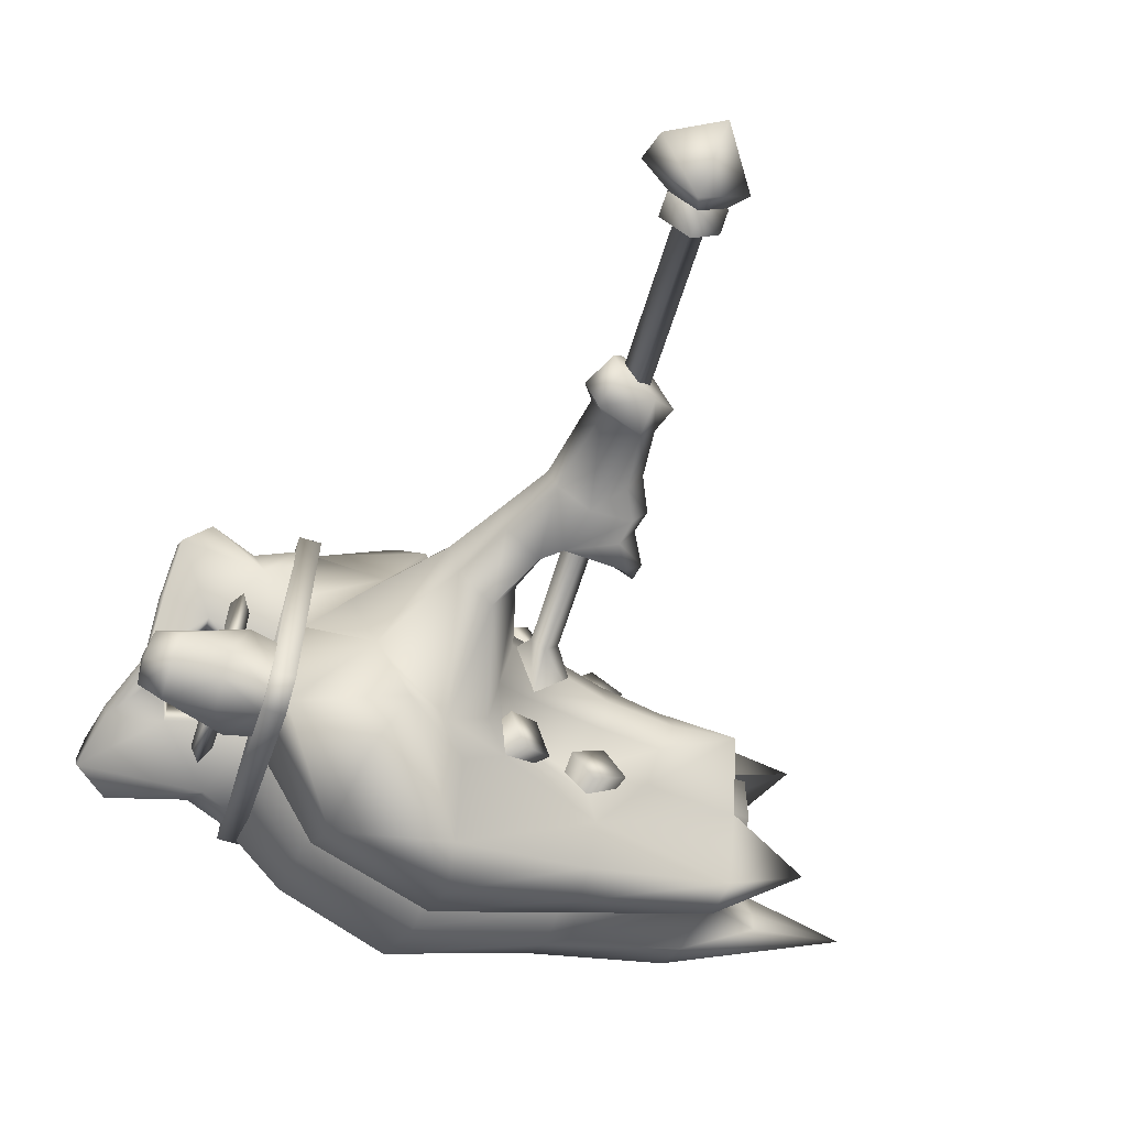
<metadata>
{"format":"obj","ext":"obj","renderer":"f3d","projection":"perspective","resolution":1024,"background":"white","views":[{"elev":-63.3,"azim":162.8,"up":"+Y"}]}
</metadata>
<code>
g mesh00
v -49.73 13.98 110.9
v -31.68 6.472 99.75
v -49.41 6.472 99.75
v -4.389 -0.002653 56.29
v -8.139 7.549 53.81
v -11.6 -0.002653 58.66
v -14.28 20.46 96.66
v -11.31 11.82 97.65
v -26.21 13.14 95.36
v 8.324 11.77 82.95
v 3.881 12.39 92.88
v 9.516 21.37 85.07
v 68.98 3.878 115.2
v 50.38 -6.598 107.9
v 50.38 7.158 108.5
v 65.77 -10.79 102
v 50.38 0.4577 96.42
v 50.38 -6.894 108.1
v -59.73 -0.002653 126.4
v -47.19 11.48 119.5
v -47.19 -0.002653 119.5
v -49.41 -14.46 110.9
v -31.68 -7.48 122
v -49.41 -7.48 122
v 65.77 7.657 95.74
v 50.38 6.885 108.3
v 50.38 0.4802 96.09
v -48.09 13.16 108.7
v -60.81 19.67 102.7
v -46.18 7.613 99.79
v 52.11 28.77 83.54
v 52.11 -31.86 89.85
v 52.11 -28.23 83.56
v 47.42 32.41 89.82
v 47.42 -3.339 139.2
v 47.42 3.924 139.2
v 83.41 5.566 129.3
v 84 0.3966 131.4
v 81.05 0.2772 117.3
v 75.62 -24.62 95.89
v 75.74 -23.84 90.36
v 76.4 -11.41 97.37
v 75.05 19.8 86.7
v 75.72 24.19 90.1
v 76.39 11.88 97.31
v -5.129 0.08357 -18.95
v 0.8306 7.15 -13.78
v 0.8306 7.15 -18.96
v 60.32 -25.12 89.62
v 62.41 0.02388 128.4
v 60.32 0.01459 133.4
v 62.41 -20.82 92.11
v 58.23 0.02388 128.4
v 62.41 0.02388 128.4
v 58.23 -20.82 92.11
v 58.23 0.02388 128.4
v 36.54 19.92 128.1
v 48.04 12.63 111.9
v 35.45 19.02 119.6
v 8.934 4.16 41.86
v -2.779 4.919 26.8
v 1.848 6.72 43.84
v -9.359 -14.55 91.4
v -16.12 -9.795 91.99
v -9.387 -9.94 138
v -20.82 -16.56 92.78
v -14.05 -21.31 92.19
v -9.359 -14.55 91.4
v 1.571 -24.15 87.41
v -4.519 -19.71 90.87
v 5.119 -17.17 84.66
v -0.9716 -12.74 88.12
v 5.119 -17.17 84.66
v -0.9716 -12.74 88.12
v 24.72 -12.65 125.8
v -0.9716 -12.74 88.12
v -4.519 -19.71 90.87
v 1.571 -24.15 87.41
v 5.119 -17.17 84.66
v 15.83 -5.038 52.99
v 17.79 -0.002653 51.73
v 22.18 -6.569 63.72
v 14.44 -11.3 66.71
v 8.324 -11.78 82.95
v 9.823 -0.002653 67.08
v -42.69 -0.002653 86.95
v -27.17 -7.19 89.87
v -26.21 -13.15 95.36
v -11.31 -11.82 97.65
v -14.28 -20.47 96.66
v 3.881 -12.39 92.88
v -47.19 -11.48 119.5
v -46.17 -0.002653 104.7
v -48.09 -13.16 108.7
v -46.18 -7.62 99.79
v 31.45 -42 87.05
v 33.98 -41.41 106.2
v 11.05 -43.47 100.3
v -47.19 -11.48 119.5
v -17.59 -15.79 126.9
v -17.39 -16.59 135.4
v -59.73 -5.723 126.4
v -44.6 -13.76 130.2
v -16.33 -9.373 143.4
v 10.06 -23.02 127.3
v -17.59 -15.79 126.9
v -17.58 -21.25 123.9
v -44.51 -27.15 111.6
v -60.81 -19.68 102.7
v 13.75 -17.2 147
v 10.39 -24.07 134.4
v 36.54 -19.92 128.1
v 10.06 -23.02 127.3
v 35.45 -19.03 119.6
v 33.72 -13.17 79.78
v 48.04 -0.002653 88.98
v 48.04 -6.641 84.41
v 48.04 -30.18 87.68
v 25.99 -29.78 79.96
v 17.23 -23.03 86.77
v 11.99 -24.27 93.66
v -45.75 -26.62 104.1
v -17.47 -29.94 106.8
v -17.87 -30.09 114.6
v 9.403 -43.33 111.4
v 9.595 -30.58 125.3
v -47.19 -11.48 119.5
v -48.09 -13.16 108.7
v -60.81 -19.68 102.7
v -46.18 -7.62 99.79
v 9.516 -21.38 85.07
v 17.23 -23.03 86.77
v 4.435 -24.19 90.76
v 11.99 -24.27 93.66
v -17.59 -20.72 101.9
v 4.281 -8.174 52.76
v 8.259 -7.523 56.39
v 6.016 -0.002653 57.49
v 14.44 -11.3 66.71
v 9.823 -0.002653 67.08
v 57.53 -12.39 84.86
v 60.28 -19.4 85.96
v 51.73 -24.47 85.02
v -31.68 13.45 110.9
v -49.41 6.472 122
v -31.68 6.472 122
v 4.281 8.168 52.76
v -29.88 -0.002653 88.01
v -27.17 7.183 89.87
v -15.14 -0.002653 86.41
v -14.38 8.478 88.16
v 51.73 -28.77 92.47
v 60.28 -25.42 96.38
v 57.53 -22.86 103
v -14.05 -21.31 92.19
v -20.82 -16.56 92.78
v -9.359 -14.55 91.4
v -16.12 -9.795 91.99
v 4.435 24.18 90.76
v -3.248 4.923 19.04
v 4.158 3.36 15.62
v -0.4717 -0.001327 17.56
v 6.252 -0.01592 14.63
v 4.143 -3.384 15.62
v 68.98 -3.311 115.2
v 57.53 -10.19 124.8
v 50.38 -6.598 107.9
v 75.82 -1.637 105.2
v 76.01 0.2481 104.1
v 80.39 3.591 117.4
v 51.73 -4.004 135.2
v 60.28 -5.723 130.3
v 51.96 0.2932 137.3
v 50.38 7.158 108.5
v 57.53 10.75 124.8
v 68.98 3.878 115.2
v 6.56 -0.002653 79.71
v 75.82 2.15 105.2
v 71.5 2.428 105.6
v 51.45 9.426 128.7
v 51.73 4.591 135.2
v 60.28 6.302 130.3
v 60.28 -5.723 130.3
v 51.45 -8.856 128.7
v 68.98 -3.311 115.2
v 71.5 2.428 105.6
v 71.5 -1.914 105.7
v 0.8306 -5.477 -18.52
v -4.114 0.07561 -18.52
v 2.561 -9.903 -22.5
v -8.126 0.1075 -22.5
v 0.2333 0.03449 -35.03
v 0.8306 6.123 -18.52
v 5.768 0.07561 -18.52
v 2.561 10.35 -22.5
v 13.23 0.1075 -23.49
v 11.25 0.07031 -29.26
v 33.72 13.16 79.78
v 25.99 29.78 79.96
v 47.78 30.36 87.67
v -48.09 13.16 108.7
v -46.18 7.613 99.79
v 11.05 43.46 100.3
v 33.98 41.41 106.2
v 31.45 41.99 87.05
v 65.77 -7.202 95.79
v 71.5 -1.914 105.7
v 71.27 0.2308 101.9
v -59.73 5.716 126.4
v 33.72 13.16 79.78
v 48.04 -0.002653 88.98
v 40.18 -0.002653 79.28
v 33.72 -13.17 79.78
v 51.73 -24.47 85.02
v 60.28 -19.4 85.96
v 51.96 -28.44 87.7
v 75.9 -13.16 100.2
v -31.68 -14.46 110.9
v -49.41 -7.48 99.75
v -31.68 -7.48 99.75
v -17.59 15.78 126.9
v -47.19 11.48 119.5
v -44.6 13.75 130.2
v -79.25 -0.002653 127.7
v -17.39 16.58 135.4
v -43.67 7.691 138.8
v -16.33 9.367 143.4
v -45.27 -0.002653 143.5
v -14.58 -0.002653 144.7
v 65.77 -10.79 102
v 50.38 -6.894 108.1
v 51.45 -25.57 99.9
v 51.45 -16.43 84.06
v 50.38 0.4577 96.42
v 65.77 -7.202 95.79
v 75.62 -24.62 95.89
v 70.52 -29.32 95.01
v 57.53 23.32 102.9
v 60.28 25.87 96.31
v 51.73 29.22 92.39
v 51.73 24.92 84.94
v 60.28 19.86 85.89
v 57.53 12.85 84.8
v 75.61 0.2308 101.9
v 71.27 0.2308 101.9
v 65.77 7.657 95.74
v 65.77 11.26 102
v 71.27 0.2308 101.9
v 71.5 2.428 105.6
v 60.28 25.87 96.31
v 51.96 28.89 87.62
v 48.04 30.18 87.68
v 48.04 6.634 84.41
v -17.47 29.93 106.8
v -17.87 30.08 114.6
v 9.403 43.32 111.4
v 75.82 2.15 105.2
v 76.01 0.2481 104.1
v 75.55 10.31 94.44
v 50.38 0.4802 96.09
v 51.45 16.88 84
v -47.19 11.48 119.5
v 51.45 26.03 99.83
v 50.38 6.885 108.3
v 65.77 11.26 102
v -47.19 11.48 119.5
v -2.023 0.07429 77.23
v -9.377 0.08225 88.58
v 0.746 3.168 77.22
v 0.7408 9.661 85.92
v 3.507 0.07429 77.23
v 0.8306 -6.659 -18.96
v -5.129 0.08357 -18.95
v 6.783 0.08357 -18.95
v 0.8306 7.15 -18.96
v 52.11 -31.86 89.85
v 47.42 -31.86 89.85
v 52.11 -28.23 83.56
v 47.42 -28.23 83.56
v 47.42 -3.339 139.2
v 52.11 -3.339 139.2
v 47.42 3.924 139.2
v 52.11 3.924 139.2
v 52.11 28.77 83.54
v 47.42 28.77 83.54
v 52.11 32.41 89.82
v 47.42 32.41 89.82
v 52.11 -3.339 139.2
v 52.11 32.41 89.82
v 52.11 3.924 139.2
v 47.42 -31.86 89.85
v 47.42 28.77 83.54
v 47.42 -28.23 83.56
v 52.11 -31.86 89.85
v 52.11 -3.339 139.2
v 47.42 -31.86 89.85
v 47.42 -3.339 139.2
v 52.11 28.77 83.54
v 52.11 -28.23 83.56
v 47.42 28.77 83.54
v 47.42 -28.23 83.56
v 52.11 3.924 139.2
v 52.11 32.41 89.82
v 47.42 3.924 139.2
v 47.42 32.41 89.82
v -49.43 5.481 106.8
v -49.43 2.765 109.5
v -51.48 5.481 109.5
v -49.43 5.481 112.2
v -49.43 8.197 109.5
v -49.43 0.1711 113.8
v -49.43 -2.543 116.5
v -51.48 0.1711 116.5
v -49.43 0.1711 119.2
v -49.43 2.888 116.5
v -51.48 -5.488 109.5
v -49.43 -2.771 109.5
v -49.43 -5.488 106.8
v -49.43 -8.203 109.5
v -49.43 -5.488 112.2
v 24.8 -0.002653 62.6
v 15.83 5.03 52.99
v 22.18 6.562 63.72
v 8.259 7.516 56.39
v 14.44 11.29 66.71
v 11.13 -0.002653 41.33
v 8.934 -4.167 41.86
v 5.119 17.17 84.66
v -0.9716 12.73 88.12
v 1.571 24.14 87.41
v -4.519 19.71 90.87
v 24.72 12.64 125.8
v 5.119 17.17 84.66
v 1.571 24.14 87.41
v -4.519 19.71 90.87
v -0.9716 12.73 88.12
v 5.119 17.17 84.66
v -9.359 14.54 91.4
v -16.12 9.789 91.99
v -14.05 21.3 92.19
v -20.82 16.55 92.78
v -9.387 9.933 138
v -9.359 14.54 91.4
v -14.05 21.3 92.19
v -20.82 16.55 92.78
v -16.12 9.789 91.99
v -9.359 14.54 91.4
v -17.59 -20.72 101.9
v 48.04 -23.8 99.26
v 35.42 -28.39 118.2
v 48.04 -17.97 106.7
v 48.04 -12.64 111.9
v 35.45 -19.03 119.6
v 14.06 -0.002653 153.8
v -5.586 -7.232 48.72
v -6.734 -5.63 44.19
v -8.741 -0.002653 48.52
v -9.89 -0.002653 43.99
v -5.586 7.226 48.72
v -6.734 5.623 44.19
v -31.68 -7.48 122
v -31.68 6.472 122
v -49.41 -0.5028 110.9
v -49.73 13.98 110.9
v -2.779 4.919 26.8
v -7.916 0.009286 21.89
v -5.886 0.002653 27.19
v -3.268 -4.915 19.04
v -2.789 -4.919 26.8
v 7.052 -7.503 22.32
v 5.253 -3.514 25.13
v 9.798 -0.01194 21.65
v 7.542 -0.009286 24.64
v 7.065 7.483 22.32
v 77.07 0.2879 136.4
v 76.38 6.883 134.4
v 60.52 0.2905 133.8
v 60.28 6.302 130.3
v 83.41 5.566 129.3
v 76.38 6.883 134.4
v 71.5 -1.914 105.7
v 80.39 -3.031 117.4
v 83.41 -5.021 129.3
v 76.39 -6.314 134.4
v -31.68 6.472 99.75
v -31.68 -7.48 99.75
v -49.41 -14.46 110.9
v 70.63 -28.41 87.71
v 70.52 -29.32 95.01
v 60.52 -25.38 89.46
v 60.28 -25.42 96.38
v 71.27 0.2308 101.9
v 75.55 -9.846 94.5
v 75.06 -19.33 86.74
v 69.81 -22.72 83.61
v 71.5 -1.914 105.7
v 75.82 -1.637 105.2
v 76.01 0.2481 104.1
v 75.61 0.2308 101.9
v 10.06 23.01 127.3
v -43.67 -7.698 138.8
v 10.39 24.06 134.4
v 13.75 17.19 147
v 37.4 11.53 141.9
v 37.6 -0.002653 146.2
v 37.4 -11.53 141.9
v 48.04 23.8 99.26
v 17.23 23.02 86.77
v 11.99 24.26 93.66
v -17.59 20.72 101.9
v 70.63 28.87 87.63
v 69.81 23.18 83.54
v 60.52 25.83 89.38
v 60.28 19.86 85.89
v 0.7511 -3.599 -13.35
v -2.107 0.07429 48.59
v -2.192 0.07296 -13.66
v 0.7485 3.38 48.75
v 0.7511 3.592 -13.35
v 3.676 0.07429 48.59
v 3.845 0.07296 -13.66
v 0.7485 -3.387 48.75
v -5.129 0.08357 -13.81
v 0.8306 -6.659 -18.96
v 0.8306 -6.659 -13.78
v 6.783 0.08357 -18.95
v 6.783 0.08357 -13.81
v 0.8306 7.15 -18.96
v 0.8306 7.15 -13.78
v -2.192 0.07296 -13.66
v 0.8306 -6.659 -13.78
v 0.7511 -3.599 -13.35
v 6.783 0.08357 -13.81
v 3.845 0.07296 -13.66
v 0.8306 7.15 -13.78
v 0.7511 3.592 -13.35
v -5.129 0.08357 -13.81
v -2.023 0.07429 77.23
v 0.7485 -3.387 48.75
v 0.746 -3.174 77.22
v 3.676 0.07429 48.59
v 3.507 0.07429 77.23
v 0.7485 3.38 48.75
v 0.746 3.168 77.22
v -2.107 0.07429 48.59
v 8.354 0.08225 82.96
v 0.7408 -9.676 85.92
v 0.746 -3.174 77.22
v -9.377 0.08225 88.58
v -2.023 0.07429 77.23
v 62.41 -20.82 92.11
v 60.32 25.33 89.72
v 62.41 21.02 92.19
v 60.32 0.01459 133.4
v 62.41 0.02388 128.4
v 58.23 -20.82 92.11
v 62.41 21.02 92.19
v 58.23 21.02 92.19
v 62.41 0.02388 128.4
v 58.23 0.02388 128.4
v 58.23 21.02 92.19
v 58.23 0.02388 128.4
v 71.5 2.428 105.6
v 75.9 13.62 100.2
v 75.62 25.09 95.85
v 70.52 29.78 94.95
v 75.05 19.8 86.7
v 69.81 23.18 83.54
v 14.44 11.29 66.71
v -14.38 -8.485 88.16
v -46.18 -7.62 99.79
v 22.18 -6.569 63.72
v 1.848 -6.727 43.84
v -3.668 -5.488 37.83
v -6.678 -0.002653 36.89
v -3.668 5.481 37.83
v 5.26 3.498 25.13
v 83.41 -5.021 129.3
v 76.39 -6.314 134.4
v 69.81 -22.72 83.61
v 75.06 -19.33 86.74
v 75.62 25.09 95.85
v 70.52 29.78 94.95
v 48.04 13.28 119.5
v 48.2 4.192 138
v 48.2 -0.002653 138
v 48.2 -4.199 138
v 48.04 -13.28 119.5
v 48.04 -12.64 111.9
v 48.04 17.96 106.7
v 35.42 28.39 118.2
v 9.595 30.57 125.3
v -17.58 21.24 123.9
v -44.51 27.14 111.6
v -45.75 26.61 104.1
v 48.04 12.63 111.9
v 35.45 19.02 119.6
v 10.06 23.01 127.3
v -17.59 15.78 126.9
v -60.81 19.67 102.7
v -46.18 7.613 99.79
v -12.32 -0.002653 55.22
v -8.139 -7.556 53.81
v 2.507 -0.002653 54.75
v 22.18 -6.569 63.72
v 24.8 -0.002653 62.6
v 22.18 6.562 63.72
v 17.23 23.02 86.77
v -46.18 -7.62 99.79
v -46.18 7.613 99.79
v -17.59 20.72 101.9
v 11.99 24.26 93.66
v 5.26 3.498 25.13
v 7.542 -0.009286 24.64
v 5.253 -3.514 25.13
v -2.789 -4.919 26.8
v -5.886 0.002653 27.19
f 1 2 3
f 4 5 6
f 7 8 9
f 10 11 12
f 13 14 15
f 16 17 18
f 19 20 21
f 22 23 24
f 25 26 27
f 28 29 30
f 31 32 33
f 34 35 36
f 37 38 39
f 40 41 42
f 43 44 45
f 46 47 48
f 49 50 51
f 52 53 54
f 55 51 56
f 57 58 59
f 60 61 62
f 63 64 65
f 64 66 65
f 65 66 67
f 65 67 68
f 69 70 71
f 71 70 72
f 73 74 75
f 76 77 75
f 75 77 78
f 75 78 79
f 80 81 82
f 83 84 85
f 86 87 88
f 88 87 89
f 88 89 90
f 90 89 91
f 92 93 94
f 94 93 95
f 96 97 98
f 99 100 101
f 102 99 103
f 103 99 101
f 103 101 104
f 105 106 107
f 107 106 99
f 107 99 108
f 108 99 109
f 110 111 112
f 112 111 113
f 112 113 114
f 115 116 117
f 117 118 115
f 115 118 119
f 115 119 120
f 120 119 121
f 122 123 124
f 124 123 125
f 124 125 126
f 127 128 129
f 129 128 130
f 131 132 133
f 133 132 134
f 133 134 135
f 136 137 138
f 138 137 139
f 138 139 140
f 141 142 143
f 2 1 144
f 144 1 145
f 144 145 146
f 5 4 147
f 148 149 150
f 150 149 151
f 62 147 60
f 152 153 154
f 155 156 157
f 157 156 158
f 8 7 159
f 160 161 162
f 162 161 163
f 162 163 164
f 165 166 167
f 168 169 39
f 39 169 170
f 39 170 37
f 171 172 173
f 174 175 176
f 11 10 151
f 151 10 177
f 151 177 150
f 178 179 176
f 174 180 175
f 175 180 181
f 175 181 182
f 183 171 166
f 166 171 184
f 166 184 167
f 14 13 185
f 185 13 186
f 185 186 187
f 188 189 190
f 190 189 191
f 190 191 192
f 193 194 195
f 195 194 196
f 195 196 197
f 198 199 200
f 93 201 202
f 203 204 205
f 17 16 206
f 206 16 207
f 206 207 208
f 20 19 209
f 210 211 212
f 212 211 213
f 214 215 216
f 40 42 217
f 23 22 218
f 218 22 219
f 218 219 220
f 221 222 223
f 223 222 209
f 223 209 224
f 224 209 19
f 225 226 227
f 227 226 228
f 227 228 229
f 230 231 154
f 154 231 232
f 154 232 152
f 143 233 141
f 141 233 234
f 141 234 235
f 217 230 236
f 236 230 154
f 236 154 237
f 237 154 153
f 238 239 240
f 241 242 243
f 244 245 246
f 26 25 247
f 247 25 248
f 247 248 249
f 240 250 251
f 200 252 198
f 198 252 253
f 198 253 116
f 254 255 203
f 203 255 256
f 203 256 204
f 257 258 45
f 45 258 259
f 45 259 43
f 246 260 243
f 243 260 261
f 243 261 241
f 29 28 262
f 240 263 238
f 238 263 264
f 238 264 265
f 92 21 93
f 93 21 266
f 93 266 201
f 267 268 269
f 269 268 270
f 269 270 271
f 272 273 274
f 274 273 275
f 276 277 278
f 278 277 279
f 280 281 282
f 282 281 283
f 284 285 286
f 286 285 287
f 32 31 288
f 288 31 289
f 288 289 290
f 35 34 291
f 291 34 292
f 291 292 293
f 294 295 296
f 296 295 297
f 298 299 300
f 300 299 301
f 302 303 304
f 304 303 305
f 306 307 308
f 307 309 308
f 308 309 310
f 308 310 306
f 311 312 313
f 312 314 313
f 313 314 315
f 313 315 311
f 316 317 318
f 318 319 316
f 316 319 320
f 316 320 317
f 321 322 323
f 323 322 324
f 323 324 325
f 60 81 326
f 326 81 80
f 326 80 327
f 328 329 330
f 330 329 331
f 332 333 334
f 334 335 332
f 332 335 336
f 332 336 337
f 338 339 340
f 340 339 341
f 342 343 344
f 344 345 342
f 342 345 346
f 342 346 347
f 348 121 98
f 98 121 119
f 98 119 96
f 96 119 118
f 96 118 97
f 97 118 349
f 97 349 350
f 350 349 351
f 350 351 352
f 109 122 108
f 108 122 124
f 108 124 107
f 107 124 126
f 107 126 105
f 105 126 353
f 354 104 110
f 110 104 101
f 110 101 111
f 111 101 100
f 111 100 113
f 136 355 356
f 356 355 357
f 356 357 358
f 358 357 359
f 358 359 360
f 361 362 24
f 24 362 145
f 24 145 363
f 363 145 364
f 363 364 3
f 365 366 367
f 367 366 368
f 367 368 369
f 369 368 370
f 369 370 371
f 371 370 372
f 371 372 373
f 373 372 374
f 38 37 375
f 375 37 376
f 375 376 377
f 377 376 378
f 377 378 181
f 169 178 170
f 170 178 176
f 170 176 379
f 379 176 175
f 379 175 380
f 380 175 182
f 381 382 165
f 165 382 383
f 165 383 166
f 166 383 384
f 166 384 183
f 194 188 196
f 196 188 190
f 196 190 197
f 197 190 192
f 197 192 195
f 195 192 191
f 195 191 193
f 193 191 189
f 385 386 3
f 3 386 219
f 3 219 363
f 363 219 387
f 363 387 24
f 41 40 388
f 388 40 389
f 388 389 390
f 390 389 391
f 390 391 152
f 392 393 235
f 235 393 394
f 235 394 141
f 141 394 395
f 141 395 142
f 396 230 397
f 397 230 217
f 397 217 398
f 398 217 42
f 398 42 399
f 400 221 225
f 225 221 223
f 225 223 226
f 226 223 224
f 226 224 228
f 228 224 401
f 228 401 229
f 59 402 57
f 57 402 403
f 57 403 404
f 404 403 354
f 404 354 405
f 405 354 110
f 405 110 406
f 406 110 112
f 407 252 204
f 204 252 200
f 204 200 205
f 205 200 199
f 205 199 203
f 198 408 199
f 199 408 409
f 199 409 203
f 203 409 410
f 203 410 254
f 44 43 411
f 411 43 412
f 411 412 413
f 413 412 414
f 413 414 241
f 415 416 417
f 417 416 418
f 417 418 419
f 419 418 420
f 419 420 421
f 421 420 422
f 421 422 415
f 415 422 416
f 47 46 423
f 423 46 424
f 423 424 425
f 425 424 426
f 425 426 427
f 427 426 428
f 427 428 429
f 430 431 432
f 432 431 433
f 432 433 434
f 434 433 435
f 434 435 436
f 436 435 437
f 436 437 430
f 430 437 431
f 438 439 440
f 440 439 441
f 440 441 442
f 442 441 443
f 442 443 444
f 444 443 445
f 444 445 438
f 438 445 439
f 270 446 271
f 271 446 447
f 271 447 448
f 448 447 449
f 448 449 450
f 50 49 451
f 451 49 452
f 451 452 453
f 453 452 454
f 453 454 455
f 53 52 456
f 456 52 457
f 456 457 458
f 458 457 459
f 458 459 460
f 51 55 49
f 49 55 461
f 49 461 452
f 452 461 462
f 452 462 454
f 463 464 265
f 265 464 465
f 265 465 238
f 238 465 466
f 238 466 239
f 258 244 259
f 259 244 246
f 259 246 467
f 467 246 243
f 467 243 468
f 468 243 242
f 12 469 10
f 10 469 85
f 10 85 177
f 177 85 84
f 177 84 150
f 150 84 470
f 150 470 148
f 352 353 350
f 350 353 126
f 350 126 97
f 97 126 125
f 97 125 98
f 98 125 123
f 98 123 348
f 348 123 122
f 348 122 471
f 471 122 109
f 472 139 80
f 80 139 137
f 80 137 327
f 327 137 136
f 327 136 473
f 473 136 356
f 473 356 474
f 474 356 358
f 474 358 475
f 475 358 360
f 475 360 476
f 160 374 161
f 161 374 372
f 161 372 163
f 163 372 370
f 163 370 164
f 164 370 368
f 164 368 162
f 162 368 366
f 162 366 160
f 160 366 365
f 160 365 374
f 374 365 477
f 374 477 373
f 381 168 382
f 382 168 39
f 382 39 478
f 478 39 38
f 478 38 479
f 479 38 375
f 479 375 172
f 172 375 377
f 172 377 173
f 173 377 181
f 152 216 390
f 390 216 215
f 390 215 388
f 388 215 480
f 388 480 41
f 41 480 481
f 41 481 42
f 42 481 393
f 42 393 399
f 399 393 392
f 463 257 464
f 464 257 45
f 464 45 482
f 482 45 44
f 482 44 483
f 483 44 411
f 483 411 250
f 250 411 413
f 250 413 251
f 251 413 241
f 58 57 484
f 484 57 404
f 484 404 485
f 485 404 405
f 485 405 486
f 486 405 406
f 486 406 487
f 487 406 112
f 487 112 488
f 488 112 114
f 488 114 489
f 490 407 491
f 491 407 204
f 491 204 492
f 492 204 256
f 492 256 493
f 493 256 255
f 493 255 494
f 494 255 254
f 494 254 495
f 495 254 410
f 496 490 497
f 497 490 491
f 497 491 498
f 498 491 492
f 498 492 499
f 499 492 493
f 499 493 222
f 222 493 494
f 222 494 500
f 500 494 495
f 500 495 501
f 501 495 410
f 59 400 402
f 402 400 225
f 402 225 403
f 403 225 227
f 403 227 354
f 354 227 229
f 354 229 104
f 104 229 401
f 104 401 103
f 103 401 224
f 103 224 102
f 102 224 19
f 102 19 127
f 127 19 21
f 5 502 6
f 6 502 503
f 6 503 4
f 4 503 504
f 4 504 147
f 147 504 324
f 147 324 60
f 60 324 322
f 60 322 81
f 81 322 321
f 81 321 82
f 133 84 131
f 131 84 83
f 131 83 132
f 132 83 505
f 132 505 213
f 213 505 506
f 213 506 212
f 212 506 507
f 212 507 210
f 210 507 469
f 210 469 508
f 508 469 12
f 508 12 159
f 159 12 11
f 159 11 8
f 8 11 151
f 8 151 9
f 9 151 149
f 9 149 86
f 86 149 148
f 86 148 87
f 87 148 470
f 87 470 89
f 89 470 84
f 89 84 91
f 91 84 133
f 91 133 90
f 90 133 135
f 90 135 88
f 88 135 509
f 88 509 86
f 86 509 510
f 86 510 9
f 9 510 511
f 9 511 7
f 7 511 512
f 7 512 159
f 159 512 508
f 61 60 513
f 513 60 326
f 513 326 514
f 514 326 327
f 514 327 515
f 515 327 473
f 515 473 516
f 516 473 474
f 516 474 517
f 517 474 475
f 517 475 61
f 61 475 476
f 61 476 62
f 62 476 360
f 62 360 147
f 147 360 359
f 147 359 5
f 5 359 357
f 5 357 502
f 502 357 355
f 502 355 503
f 503 355 136
f 503 136 504
f 504 136 138
f 504 138 324
f 324 138 140
f 324 140 325

</code>
